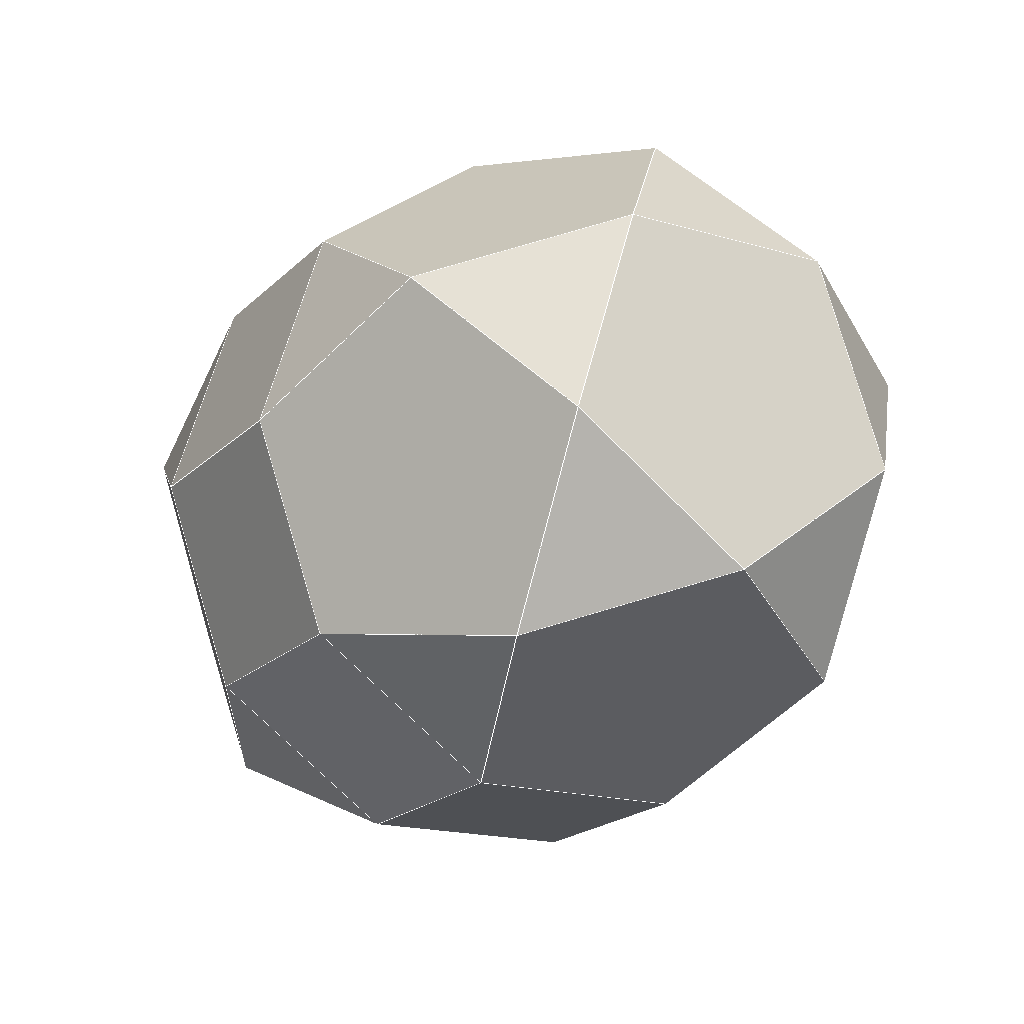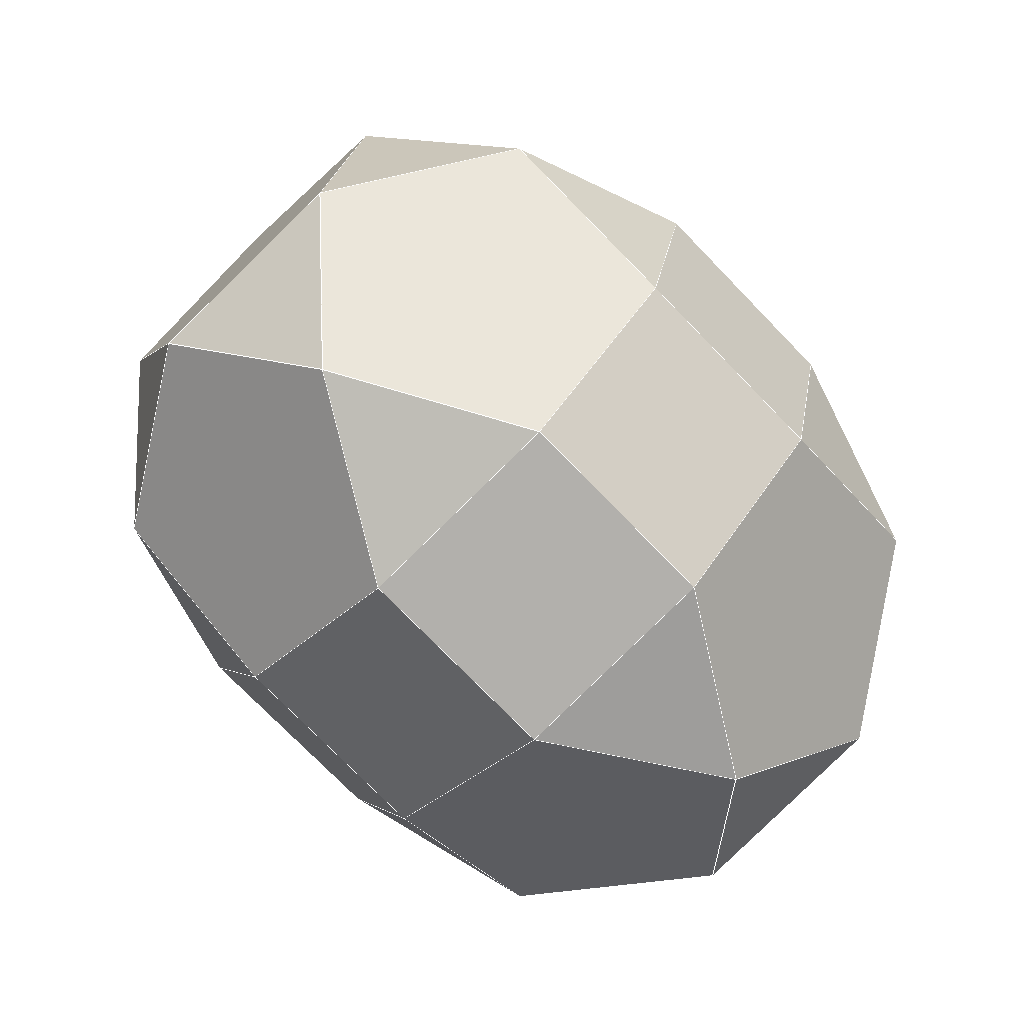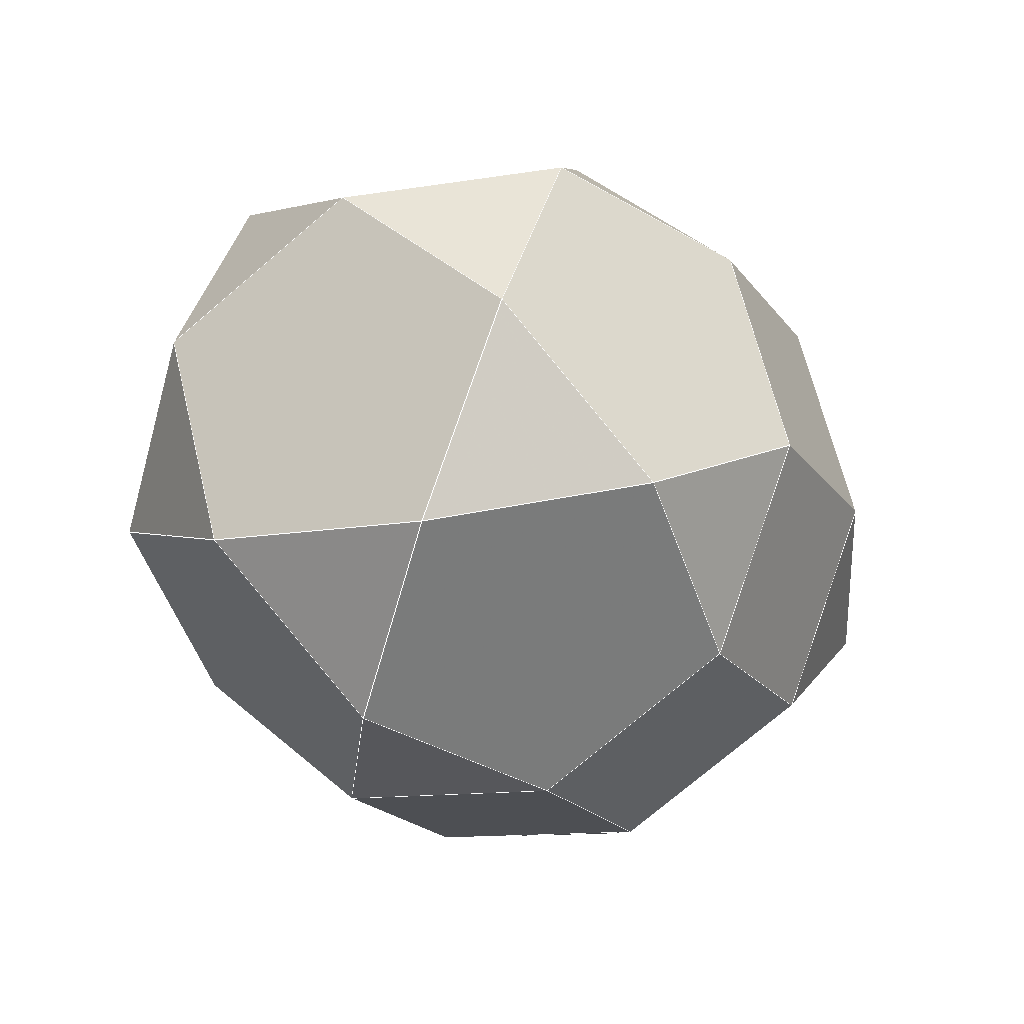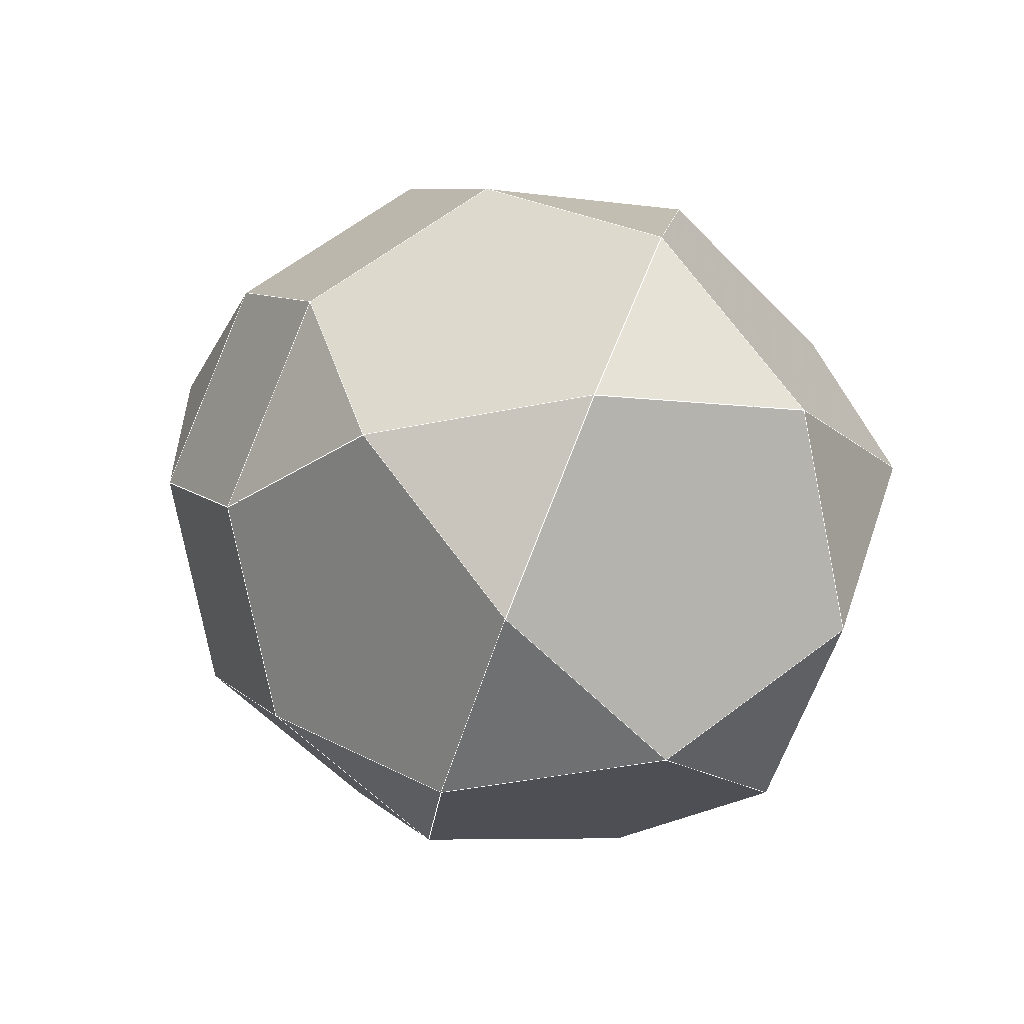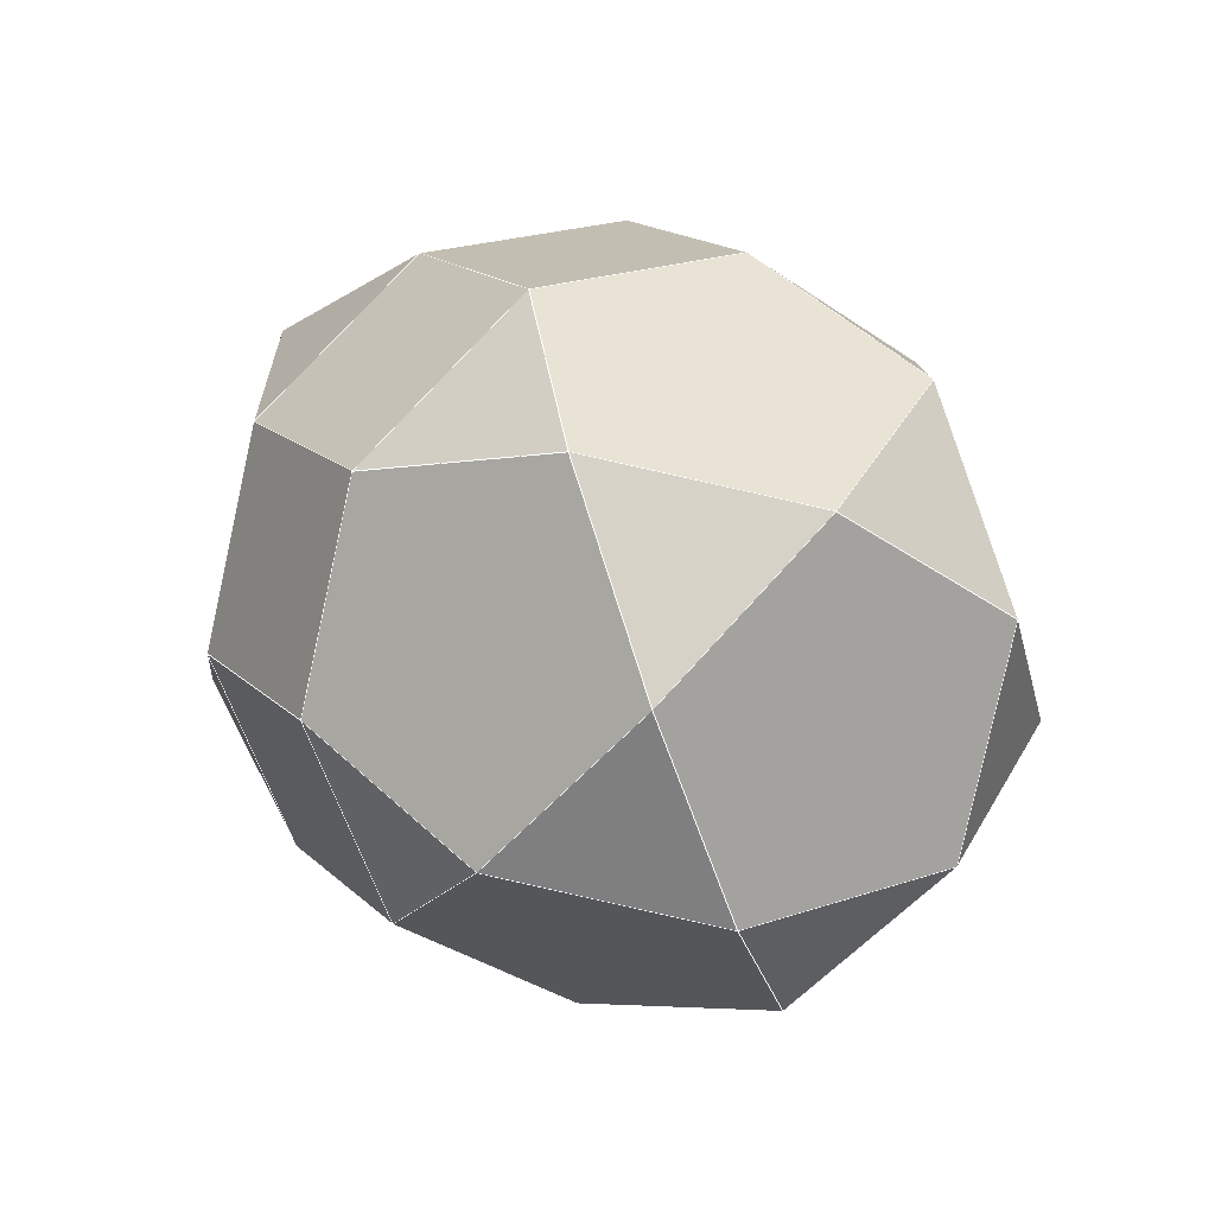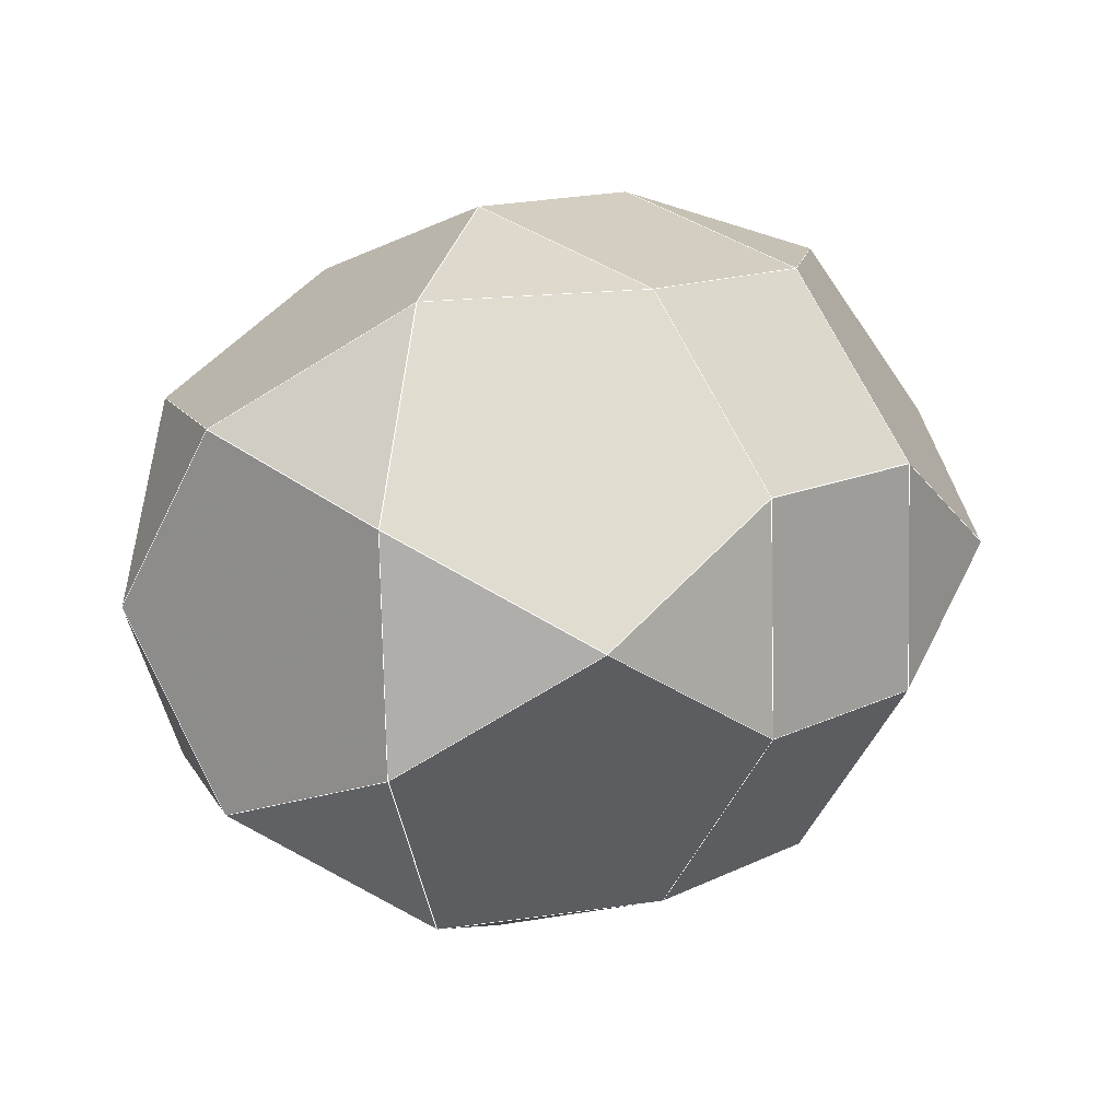
<metadata>
{"format":"obj","ext":"obj","renderer":"f3d","projection":"perspective","resolution":1024,"background":"white","views":[{"elev":19.9,"azim":51.3,"up":"+Y"},{"elev":-75.9,"azim":-12.7,"up":"+Z"},{"elev":18.0,"azim":118.8,"up":"+Y"},{"elev":44.1,"azim":61.1,"up":"+Y"},{"elev":15.2,"azim":-85.6,"up":"+Z"},{"elev":-33.5,"azim":-40.3,"up":"+Y"}]}
</metadata>
<code>
o PolyhedronMesh
v -0.9829 -0.1647 0.08226
v -0.7924 -0.002384 0.4982
v -0.7845 -0.4769 0.3964
v -0.7924 -0.002384 0.4982
v -0.5752 0.4222 0.4081
v -0.3768 0.11 0.7223
v -0.7845 -0.4769 0.3964
v -0.3639 -0.6578 0.5576
v -0.5544 -0.8201 0.1417
v -0.3639 -0.6578 0.5576
v -0.1119 -0.2951 0.759
v 0.1182 -0.6383 0.5043
v -0.5544 -0.8201 0.1417
v -0.19 -0.9009 -0.1687
v -0.6106 -0.7199 -0.3299
v -0.19 -0.9009 -0.1687
v 0.2256 -0.7885 0.0554
v 0.1694 -0.6883 -0.4162
v -0.6106 -0.7199 -0.3299
v -0.5111 -0.3956 -0.677
v -0.8755 -0.3148 -0.3666
v -0.5111 -0.3956 -0.677
v -0.02909 -0.3761 -0.7304
v -0.2939 0.02903 -0.7671
v -0.8755 -0.3148 -0.3666
v -0.8834 0.1597 -0.2649
v -0.9829 -0.1647 0.08226
v -0.8834 0.1597 -0.2649
v -0.524 0.3722 -0.5124
v -0.6315 0.5224 -0.06351
v 0.5402 0.8339 0.1127
v 0.2129 0.8785 -0.243
v 0.6477 0.6837 -0.3362
v 0.2129 0.8785 -0.243
v -0.2256 0.7885 -0.0554
v -0.1182 0.6383 -0.5043
v 0.6477 0.6837 -0.3362
v 0.5852 0.3232 -0.6551
v 0.9125 0.2786 -0.2994
v 0.5852 0.3232 -0.6551
v 0.1119 0.2951 -0.759
v 0.3768 -0.11 -0.7223
v 0.9125 0.2786 -0.2994
v 0.9063 -0.1821 -0.1468
v 0.9688 0.1785 0.1722
v 0.9063 -0.1821 -0.1468
v 0.5752 -0.4222 -0.4081
v 0.6315 -0.5224 0.06351
v 0.9688 0.1785 0.1722
v 0.7325 0.06096 0.5795
v 0.7387 0.5217 0.4269
v 0.7325 0.06096 0.5795
v 0.524 -0.3722 0.5124
v 0.2939 -0.02903 0.7671
v 0.7387 0.5217 0.4269
v 0.3039 0.7164 0.5201
v 0.5402 0.8339 0.1127
v 0.3039 0.7164 0.5201
v 0.02909 0.3761 0.7304
v -0.1694 0.6883 0.4162
v 0.1694 -0.6883 -0.4162
v 0.5752 -0.4222 -0.4081
v 0.3768 -0.11 -0.7223
v -0.02909 -0.3761 -0.7304
v -0.02909 -0.3761 -0.7304
v 0.3768 -0.11 -0.7223
v 0.1119 0.2951 -0.759
v -0.2939 0.02903 -0.7671
v -0.2939 0.02903 -0.7671
v 0.1119 0.2951 -0.759
v -0.1182 0.6383 -0.5043
v -0.524 0.3722 -0.5124
v -0.524 0.3722 -0.5124
v -0.1182 0.6383 -0.5043
v -0.2256 0.7885 -0.0554
v -0.6315 0.5224 -0.06351
v -0.6315 0.5224 -0.06351
v -0.2256 0.7885 -0.0554
v -0.1694 0.6883 0.4162
v -0.5752 0.4222 0.4081
v -0.5752 0.4222 0.4081
v -0.1694 0.6883 0.4162
v 0.02909 0.3761 0.7304
v -0.3768 0.11 0.7223
v -0.3768 0.11 0.7223
v 0.02909 0.3761 0.7304
v 0.2939 -0.02903 0.7671
v -0.1119 -0.2951 0.759
v -0.1119 -0.2951 0.759
v 0.2939 -0.02903 0.7671
v 0.524 -0.3722 0.5124
v 0.1182 -0.6383 0.5043
v 0.1182 -0.6383 0.5043
v 0.524 -0.3722 0.5124
v 0.6315 -0.5224 0.06351
v 0.2256 -0.7885 0.0554
v 0.2256 -0.7885 0.0554
v 0.6315 -0.5224 0.06351
v 0.5752 -0.4222 -0.4081
v 0.1694 -0.6883 -0.4162
v -0.9829 -0.1647 0.08226
v -0.7845 -0.4769 0.3964
v -0.5544 -0.8201 0.1417
v -0.6106 -0.7199 -0.3299
v -0.8755 -0.3148 -0.3666
v -0.9829 -0.1647 0.08226
v -0.8834 0.1597 -0.2649
v -0.6315 0.5224 -0.06351
v -0.5752 0.4222 0.4081
v -0.7924 -0.002384 0.4982
v -0.7845 -0.4769 0.3964
v -0.7924 -0.002384 0.4982
v -0.3768 0.11 0.7223
v -0.1119 -0.2951 0.759
v -0.3639 -0.6578 0.5576
v -0.5544 -0.8201 0.1417
v -0.3639 -0.6578 0.5576
v 0.1182 -0.6383 0.5043
v 0.2256 -0.7885 0.0554
v -0.19 -0.9009 -0.1687
v -0.6106 -0.7199 -0.3299
v -0.19 -0.9009 -0.1687
v 0.1694 -0.6883 -0.4162
v -0.02909 -0.3761 -0.7304
v -0.5111 -0.3956 -0.677
v -0.8755 -0.3148 -0.3666
v -0.5111 -0.3956 -0.677
v -0.2939 0.02903 -0.7671
v -0.524 0.3722 -0.5124
v -0.8834 0.1597 -0.2649
v 0.5402 0.8339 0.1127
v 0.6477 0.6837 -0.3362
v 0.9125 0.2786 -0.2994
v 0.9688 0.1785 0.1722
v 0.7387 0.5217 0.4269
v 0.5402 0.8339 0.1127
v 0.3039 0.7164 0.5201
v -0.1694 0.6883 0.4162
v -0.2256 0.7885 -0.0554
v 0.2129 0.8785 -0.243
v 0.6477 0.6837 -0.3362
v 0.2129 0.8785 -0.243
v -0.1182 0.6383 -0.5043
v 0.1119 0.2951 -0.759
v 0.5852 0.3232 -0.6551
v 0.9125 0.2786 -0.2994
v 0.5852 0.3232 -0.6551
v 0.3768 -0.11 -0.7223
v 0.5752 -0.4222 -0.4081
v 0.9063 -0.1821 -0.1468
v 0.9688 0.1785 0.1722
v 0.9063 -0.1821 -0.1468
v 0.6315 -0.5224 0.06351
v 0.524 -0.3722 0.5124
v 0.7325 0.06096 0.5795
v 0.7387 0.5217 0.4269
v 0.7325 0.06096 0.5795
v 0.2939 -0.02903 0.7671
v 0.02909 0.3761 0.7304
v 0.3039 0.7164 0.5201
f 1 2 3
f 4 5 6
f 7 8 9
f 10 11 12
f 13 14 15
f 16 17 18
f 19 20 21
f 22 23 24
f 25 26 27
f 28 29 30
f 31 32 33
f 34 35 36
f 37 38 39
f 40 41 42
f 43 44 45
f 46 47 48
f 49 50 51
f 52 53 54
f 55 56 57
f 58 59 60
f 61 62 63
f 61 63 64
f 65 66 67
f 65 67 68
f 69 70 71
f 69 71 72
f 73 74 75
f 73 75 76
f 77 78 79
f 77 79 80
f 81 82 83
f 81 83 84
f 85 86 87
f 85 87 88
f 89 90 91
f 89 91 92
f 93 94 95
f 93 95 96
f 97 98 99
f 97 99 100
f 101 102 103
f 101 103 104
f 101 104 105
f 106 107 108
f 106 108 109
f 106 109 110
f 111 112 113
f 111 113 114
f 111 114 115
f 116 117 118
f 116 118 119
f 116 119 120
f 121 122 123
f 121 123 124
f 121 124 125
f 126 127 128
f 126 128 129
f 126 129 130
f 131 132 133
f 131 133 134
f 131 134 135
f 136 137 138
f 136 138 139
f 136 139 140
f 141 142 143
f 141 143 144
f 141 144 145
f 146 147 148
f 146 148 149
f 146 149 150
f 151 152 153
f 151 153 154
f 151 154 155
f 156 157 158
f 156 158 159
f 156 159 160
l 1 2
l 2 3
l 3 1
l 4 5
l 5 6
l 6 4
l 7 8
l 8 9
l 9 7
l 10 11
l 11 12
l 12 10
l 13 14
l 14 15
l 15 13
l 16 17
l 17 18
l 18 16
l 19 20
l 20 21
l 21 19
l 22 23
l 23 24
l 24 22
l 25 26
l 26 27
l 27 25
l 28 29
l 29 30
l 30 28
l 31 32
l 32 33
l 33 31
l 34 35
l 35 36
l 36 34
l 37 38
l 38 39
l 39 37
l 40 41
l 41 42
l 42 40
l 43 44
l 44 45
l 45 43
l 46 47
l 47 48
l 48 46
l 49 50
l 50 51
l 51 49
l 52 53
l 53 54
l 54 52
l 55 56
l 56 57
l 57 55
l 58 59
l 59 60
l 60 58
l 61 62
l 62 63
l 63 64
l 64 61
l 65 66
l 66 67
l 67 68
l 68 65
l 69 70
l 70 71
l 71 72
l 72 69
l 73 74
l 74 75
l 75 76
l 76 73
l 77 78
l 78 79
l 79 80
l 80 77
l 81 82
l 82 83
l 83 84
l 84 81
l 85 86
l 86 87
l 87 88
l 88 85
l 89 90
l 90 91
l 91 92
l 92 89
l 93 94
l 94 95
l 95 96
l 96 93
l 97 98
l 98 99
l 99 100
l 100 97
l 101 102
l 102 103
l 103 104
l 104 105
l 105 101
l 106 107
l 107 108
l 108 109
l 109 110
l 110 106
l 111 112
l 112 113
l 113 114
l 114 115
l 115 111
l 116 117
l 117 118
l 118 119
l 119 120
l 120 116
l 121 122
l 122 123
l 123 124
l 124 125
l 125 121
l 126 127
l 127 128
l 128 129
l 129 130
l 130 126
l 131 132
l 132 133
l 133 134
l 134 135
l 135 131
l 136 137
l 137 138
l 138 139
l 139 140
l 140 136
l 141 142
l 142 143
l 143 144
l 144 145
l 145 141
l 146 147
l 147 148
l 148 149
l 149 150
l 150 146
l 151 152
l 152 153
l 153 154
l 154 155
l 155 151
l 156 157
l 157 158
l 158 159
l 159 160
l 160 156

</code>
